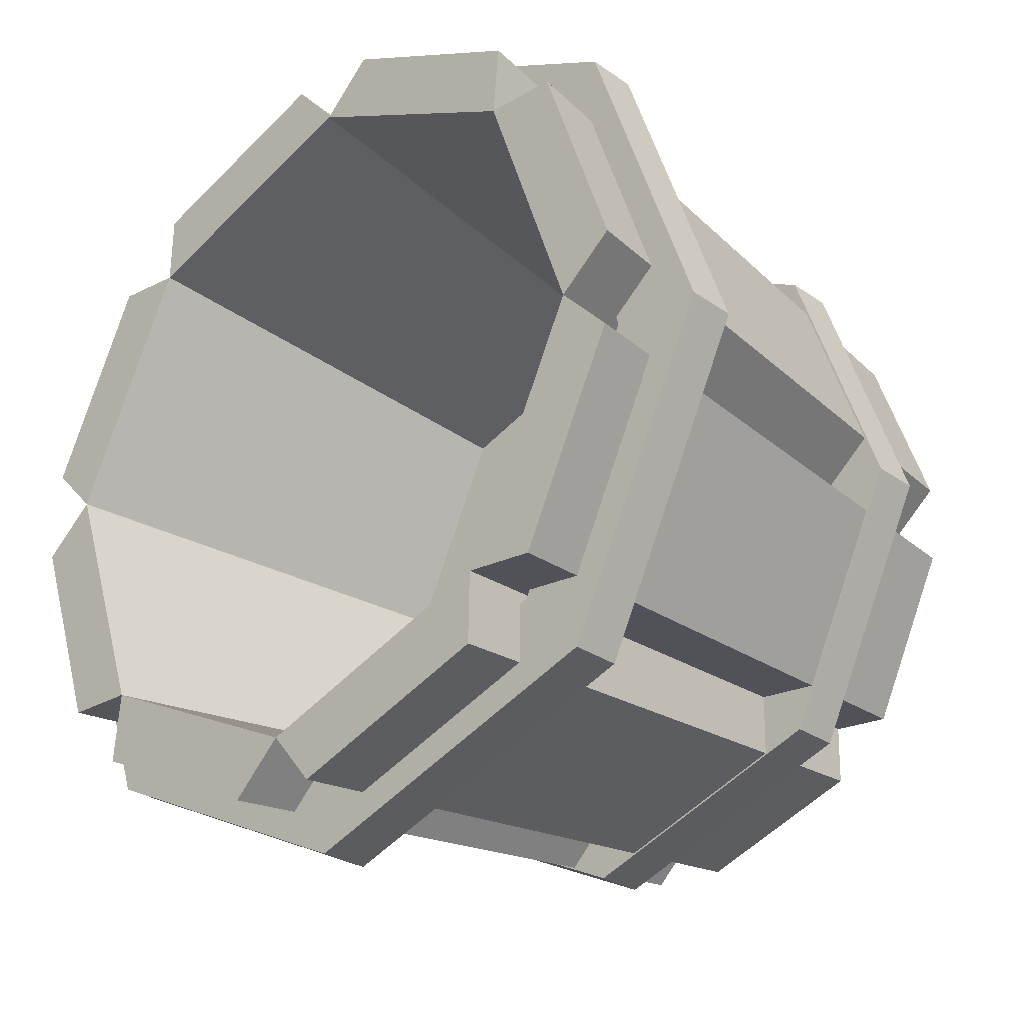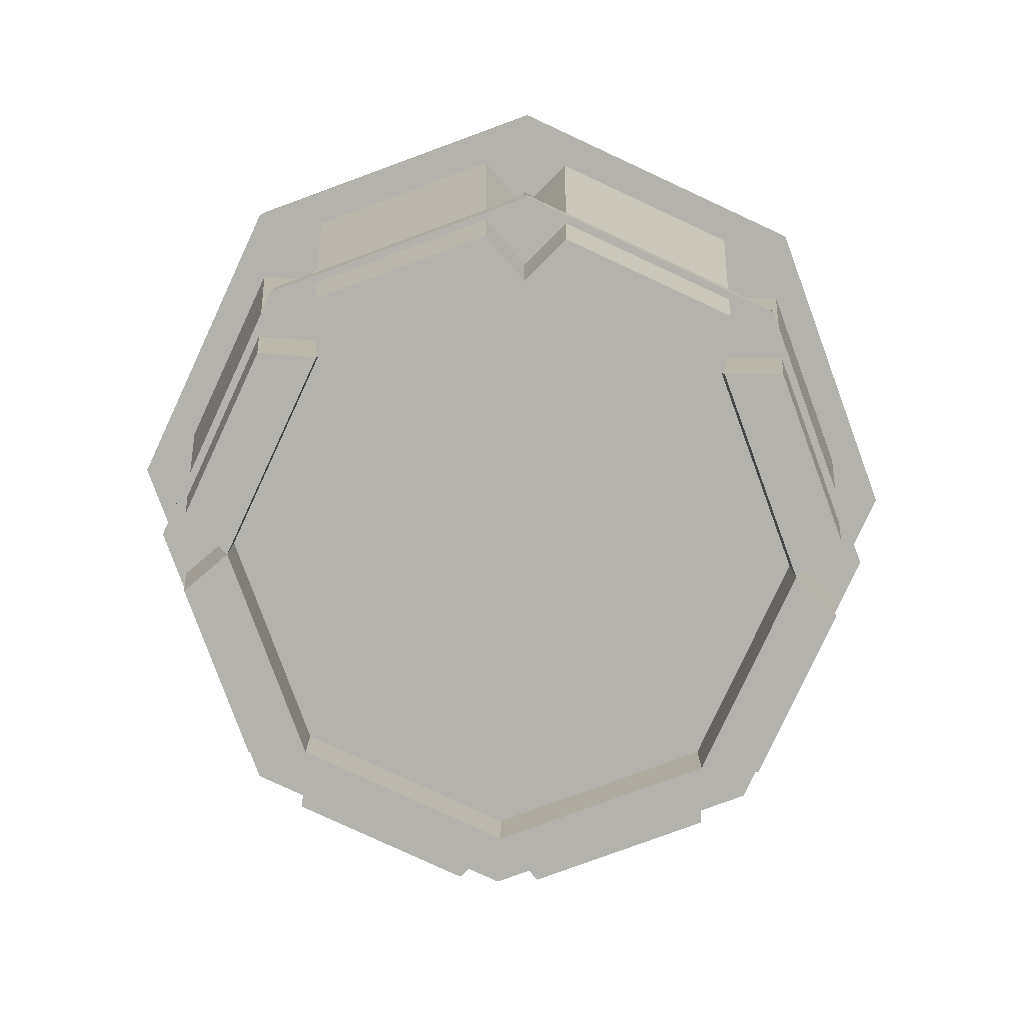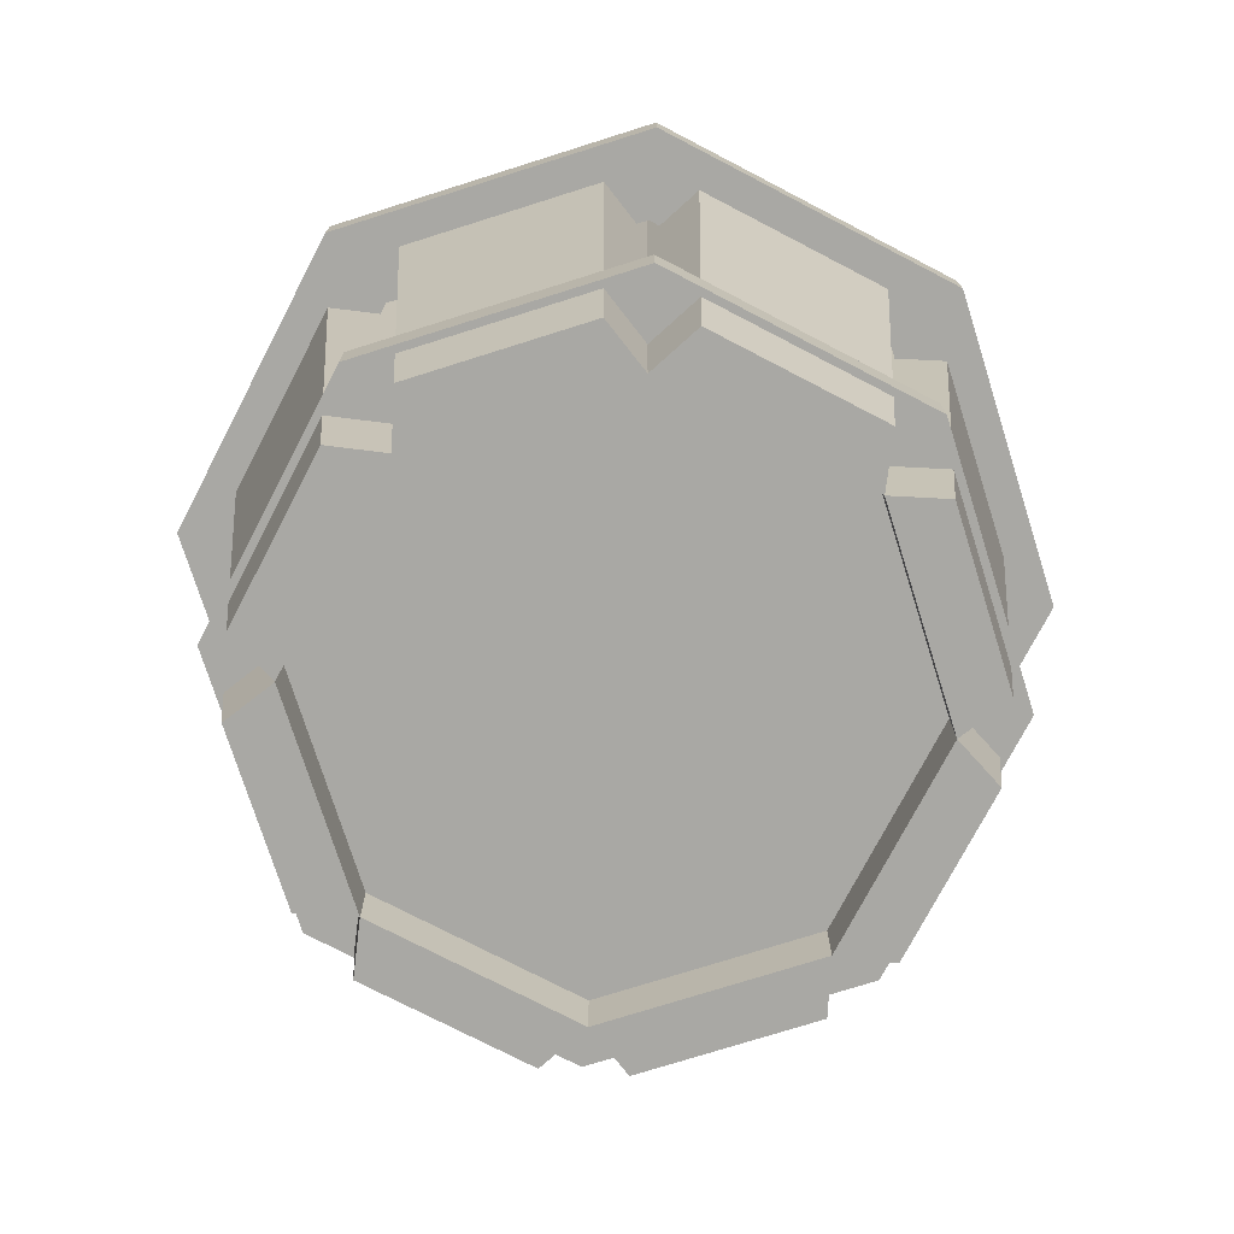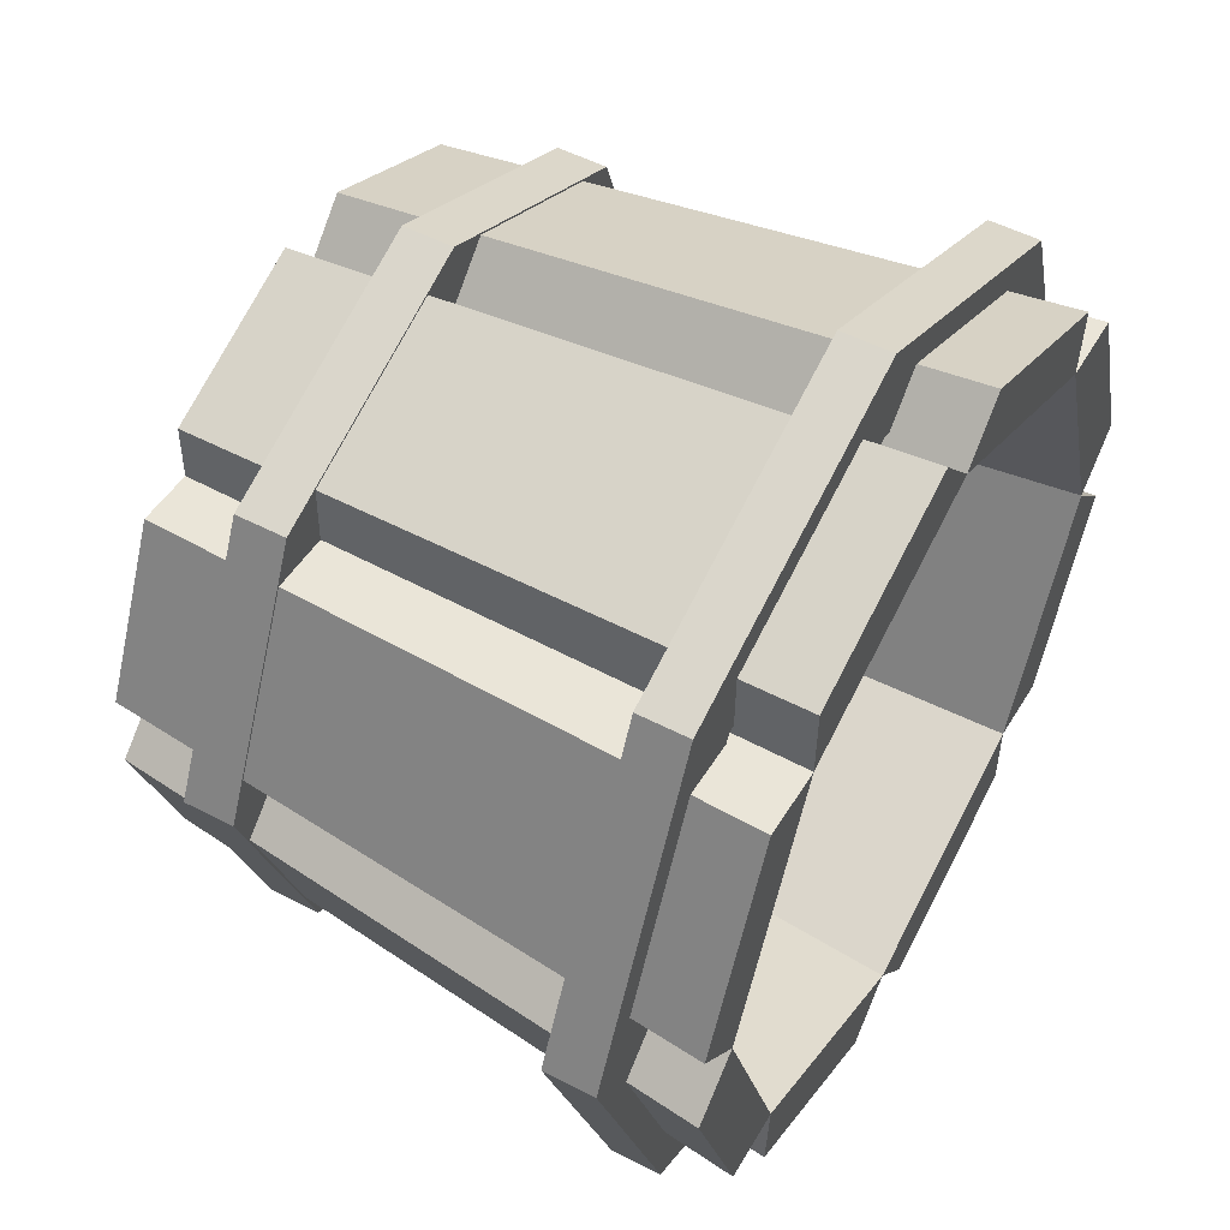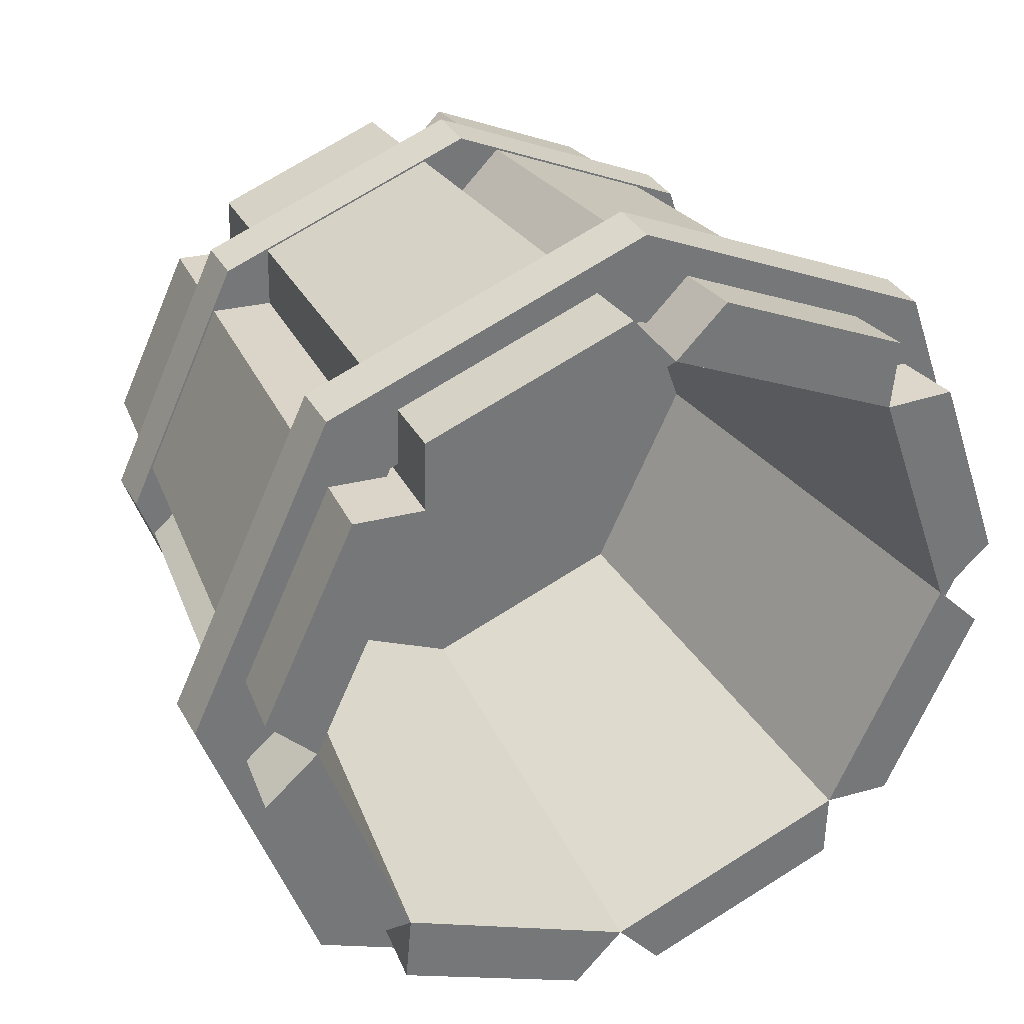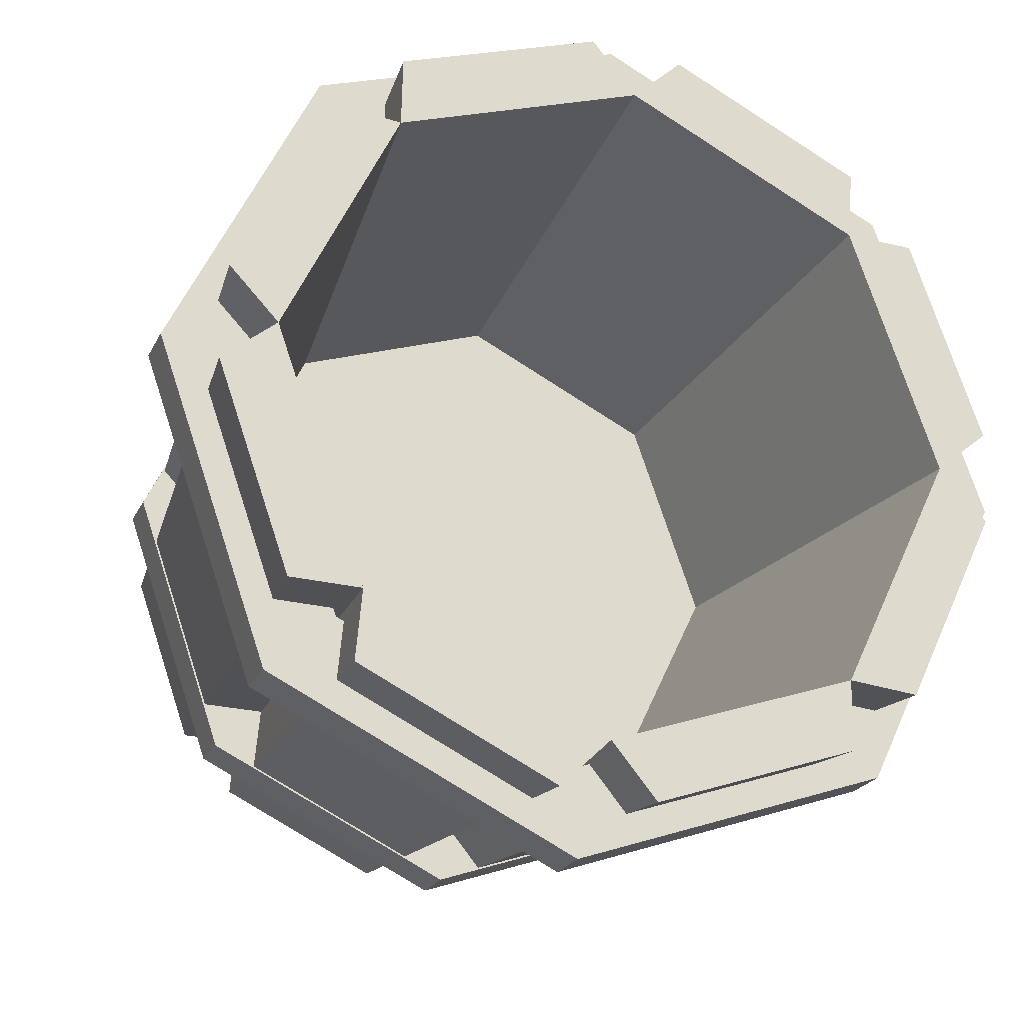
<metadata>
{"format":"obj","ext":"obj","renderer":"f3d","projection":"perspective","resolution":1024,"background":"white","views":[{"elev":-27.8,"azim":-136.8,"up":"+Z"},{"elev":-79.6,"azim":-5.5,"up":"+Y"},{"elev":-74.9,"azim":-8.1,"up":"+Y"},{"elev":52.2,"azim":119.3,"up":"+Z"},{"elev":34.6,"azim":154.1,"up":"+Z"},{"elev":-22.9,"azim":159.0,"up":"+Z"}]}
</metadata>
<code>
v 0.1936 0 0.0105
v 0.1443 0 -0.1295
v 0.01053 0 -0.1936
v -0.1294 0 -0.1443
v -0.1936 0 -0.01052
v -0.1443 0 0.1294
v -0.01051 0 0.1936
v 0.1295 0 0.1443
v 0.2338 0.4067 0.01268
v 0.1743 0.4067 -0.1564
v 0.01273 0.4067 -0.2338
v -0.1563 0.4067 -0.1743
v -0.2338 0.4067 -0.01271
v -0.1743 0.4067 0.1563
v -0.01269 0.4067 0.2338
v 0.1564 0.4067 0.1743
v 0.1479 0 -0.1687
v 0.0389 0 -0.2209
v 0.04699 0.4067 -0.2669
v 0.1786 0.4067 -0.2038
v -0.1687 0 -0.1479
v -0.2209 0 -0.0389
v -0.2668 0.4067 -0.04699
v -0.2037 0.4067 -0.1786
v -0.1478 0 0.1687
v -0.03887 0 0.2209
v -0.04696 0.4067 0.2668
v -0.1786 0.4067 0.2037
v 0.1687 0 0.1478
v 0.2209 0 0.03887
v 0.2669 0.4067 0.04696
v 0.2038 0.4067 0.1786
v 0.2238 0 -0.01474
v 0.1837 0 -0.1287
v 0.2219 0.4067 -0.1555
v 0.2704 0.4067 -0.0178
v -0.01471 0 -0.2238
v -0.1287 0 -0.1837
v -0.1555 0.4067 -0.2219
v -0.01777 0.4067 -0.2704
v -0.2238 0 0.01471
v -0.1837 0 0.1287
v -0.2219 0.4067 0.1555
v -0.2703 0.4067 0.01778
v 0.01474 0 0.2238
v 0.1287 0 0.1837
v 0.1555 0.4067 0.2219
v 0.01781 0.4067 0.2703
v 0.1936 0.03963 0.0105
v 0.1443 0.03963 -0.1295
v 1.8e-05 0.03963 -1.5e-05
v 0.01053 0.03963 -0.1936
v -0.1294 0.03963 -0.1443
v -0.1936 0.03963 -0.01052
v -0.1443 0.03963 0.1294
v -0.01051 0.03963 0.1936
v 0.1295 0.03963 0.1443
v 0.1936 0.09961 0.0105
v 0.1443 0.09961 -0.1295
v 1.8e-05 0.09961 -1.5e-05
v 0.01053 0.09961 -0.1936
v -0.1294 0.09961 -0.1443
v -0.1936 0.09961 -0.01052
v -0.1443 0.09961 0.1294
v -0.01051 0.09961 0.1936
v 0.1295 0.09961 0.1443
v 0.2973 0.3251 0.01615
v 0.2216 0.3251 -0.1988
v 0.01615 0.3251 -0.2973
v -0.1988 0.3251 -0.2216
v -0.2973 0.3251 -0.01615
v -0.2216 0.3251 0.1988
v -0.01615 0.3251 0.2973
v 0.1988 0.3251 0.2216
v 0.2973 0.3589 0.01615
v 0.2216 0.3589 -0.1988
v 0.01615 0.3589 -0.2973
v -0.1988 0.3589 -0.2216
v -0.2973 0.3589 -0.01615
v -0.2216 0.3589 0.1988
v -0.01615 0.3589 0.2973
v 0.1988 0.3589 0.2216
v -0.1767 0.3251 0.1584
v -0.01287 0.3251 0.237
v -0.237 0.3251 -0.01287
v -0.1584 0.3251 -0.1767
v 0.01288 0.3251 -0.237
v 0.1767 0.3251 -0.1584
v 0.237 0.3251 0.01287
v 0.1584 0.3251 0.1767
v 0.1584 0.3589 0.1767
v 0.237 0.3589 0.01287
v 0.1767 0.3589 -0.1584
v 0.01288 0.3589 -0.237
v -0.1584 0.3589 -0.1767
v -0.237 0.3589 -0.01287
v -0.1767 0.3589 0.1584
v -0.01287 0.3589 0.237
v 0.2461 0.06075 0.01337
v 0.1835 0.06075 -0.1646
v 0.01337 0.06075 -0.2461
v -0.1646 0.06075 -0.1835
v -0.2461 0.06075 -0.01337
v -0.1835 0.06075 0.1646
v -0.01337 0.06075 0.2461
v 0.1646 0.06075 0.1835
v 0.2461 0.09457 0.01337
v 0.1835 0.09457 -0.1646
v 0.01337 0.09457 -0.2461
v -0.1646 0.09457 -0.1835
v -0.2461 0.09457 -0.01337
v -0.1835 0.09457 0.1646
v -0.01337 0.09457 0.2461
v 0.1646 0.09457 0.1835
v -0.1462 0.06075 0.1312
v -0.01066 0.06075 0.1962
v -0.1962 0.06075 -0.01065
v -0.1312 0.06075 -0.1462
v 0.01066 0.06075 -0.1962
v 0.1462 0.06075 -0.1312
v 0.1962 0.06075 0.01066
v 0.1312 0.06075 0.1462
v 0.1312 0.09457 0.1462
v 0.1962 0.09457 0.01066
v 0.1462 0.09457 -0.1312
v 0.01066 0.09457 -0.1962
v -0.1312 0.09457 -0.1462
v -0.1962 0.09457 -0.01065
v -0.1462 0.09457 0.1312
v -0.01066 0.09457 0.1962
f 33 34 35 36
f 17 18 19 20
f 37 38 39 40
f 21 22 23 24
f 41 42 43 44
f 25 26 27 28
f 45 46 47 48
f 29 30 31 32
f 50 49 51
f 52 50 51
f 53 52 51
f 54 53 51
f 55 54 51
f 56 55 51
f 57 56 51
f 49 57 51
f 58 59 60
f 59 61 60
f 61 62 60
f 62 63 60
f 63 64 60
f 64 65 60
f 65 66 60
f 66 58 60
f 2 3 18 17
f 3 11 19 18
f 11 10 20 19
f 10 2 17 20
f 4 5 22 21
f 5 13 23 22
f 13 12 24 23
f 12 4 21 24
f 6 7 26 25
f 7 15 27 26
f 15 14 28 27
f 14 6 25 28
f 8 1 30 29
f 1 9 31 30
f 9 16 32 31
f 16 8 29 32
f 1 2 34 33
f 2 10 35 34
f 10 9 36 35
f 9 1 33 36
f 3 4 38 37
f 4 12 39 38
f 12 11 40 39
f 11 3 37 40
f 5 6 42 41
f 6 14 43 42
f 14 13 44 43
f 13 5 41 44
f 7 8 46 45
f 8 16 47 46
f 16 15 48 47
f 15 7 45 48
f 2 1 49 50
f 3 2 50 52
f 4 3 52 53
f 5 4 53 54
f 6 5 54 55
f 7 6 55 56
f 8 7 56 57
f 1 8 57 49
f 9 10 59 58
f 10 11 61 59
f 11 12 62 61
f 12 13 63 62
f 13 14 64 63
f 14 15 65 64
f 15 16 66 65
f 16 9 58 66
f 67 68 76 75
f 68 69 77 76
f 69 70 78 77
f 70 71 79 78
f 71 72 80 79
f 72 73 81 80
f 73 74 82 81
f 74 67 75 82
f 73 72 83 84
f 72 71 85 83
f 71 70 86 85
f 70 69 87 86
f 69 68 88 87
f 68 67 89 88
f 67 74 90 89
f 74 73 84 90
f 82 75 92 91
f 75 76 93 92
f 76 77 94 93
f 77 78 95 94
f 78 79 96 95
f 79 80 97 96
f 80 81 98 97
f 81 82 91 98
f 99 100 108 107
f 100 101 109 108
f 101 102 110 109
f 102 103 111 110
f 103 104 112 111
f 104 105 113 112
f 105 106 114 113
f 106 99 107 114
f 105 104 115 116
f 104 103 117 115
f 103 102 118 117
f 102 101 119 118
f 101 100 120 119
f 100 99 121 120
f 99 106 122 121
f 106 105 116 122
f 114 107 124 123
f 107 108 125 124
f 108 109 126 125
f 109 110 127 126
f 110 111 128 127
f 111 112 129 128
f 112 113 130 129
f 113 114 123 130

</code>
